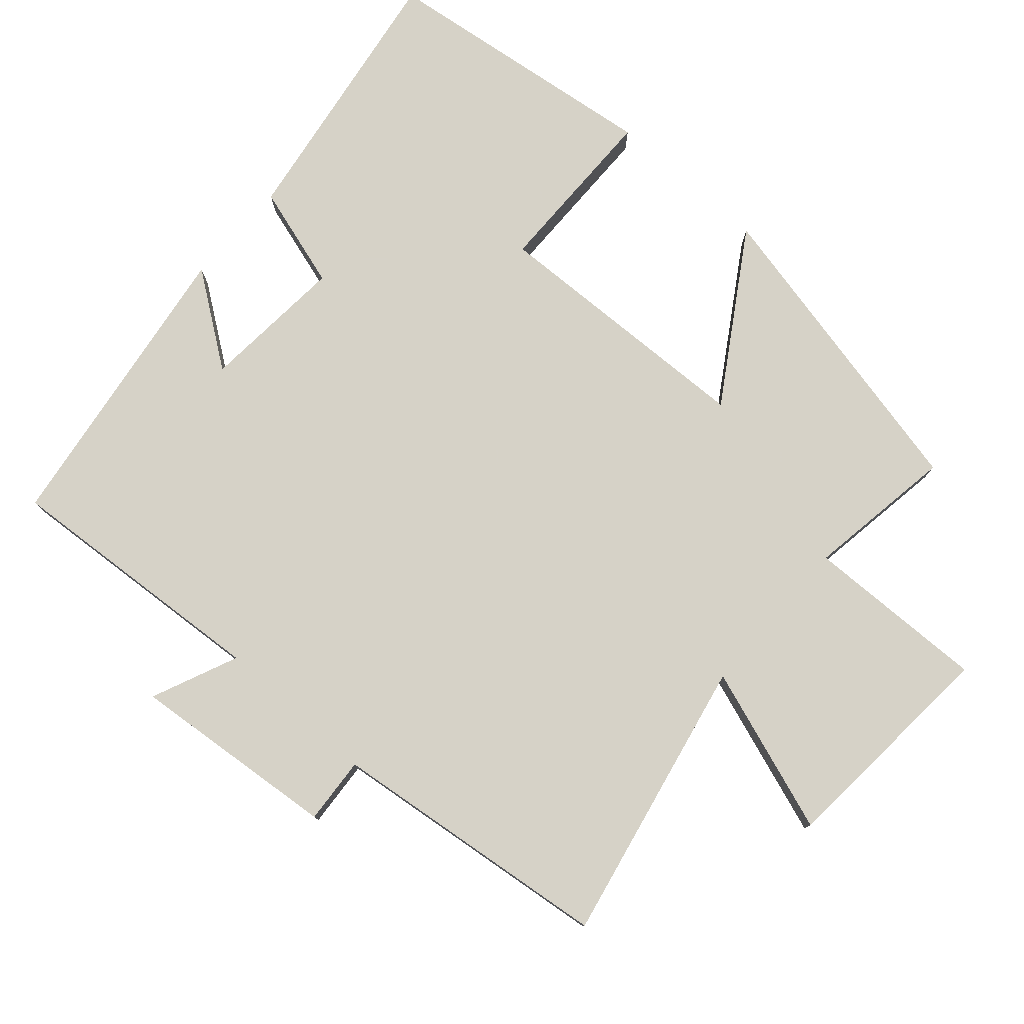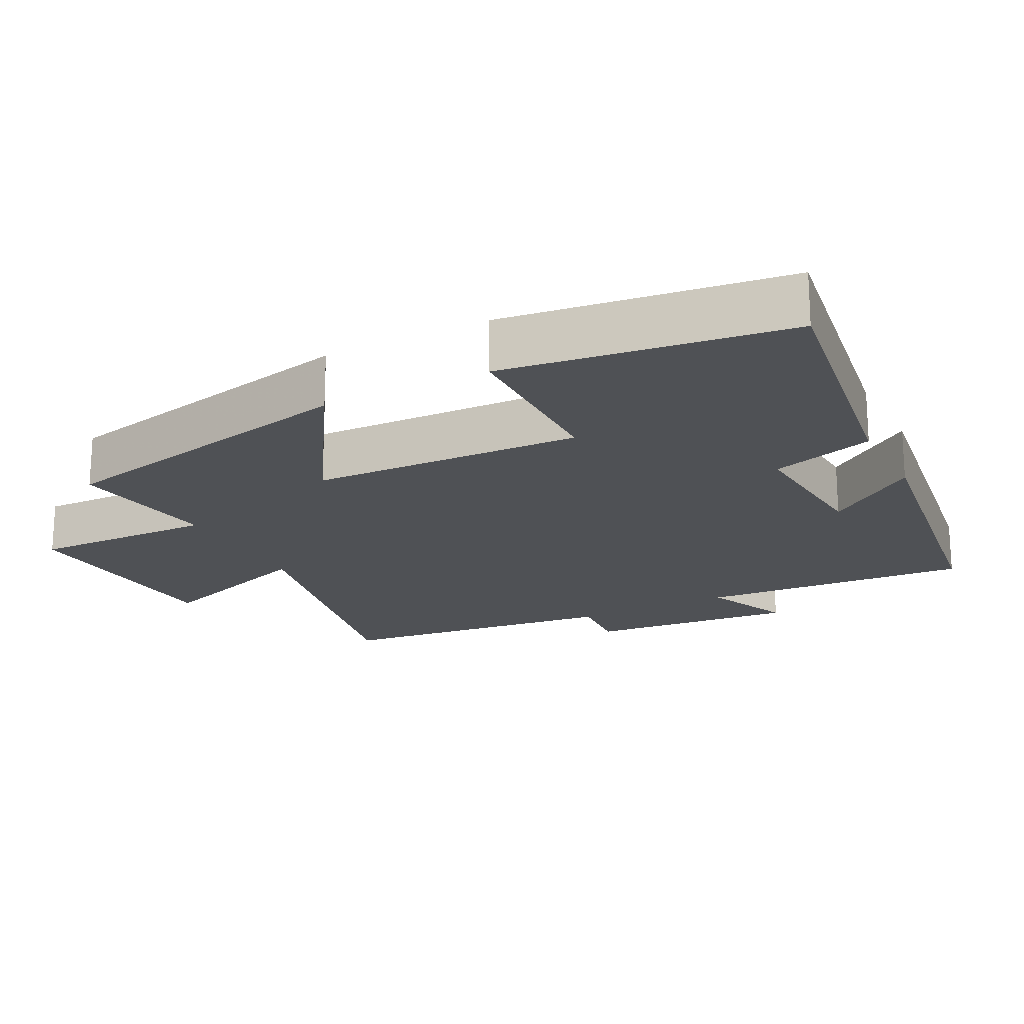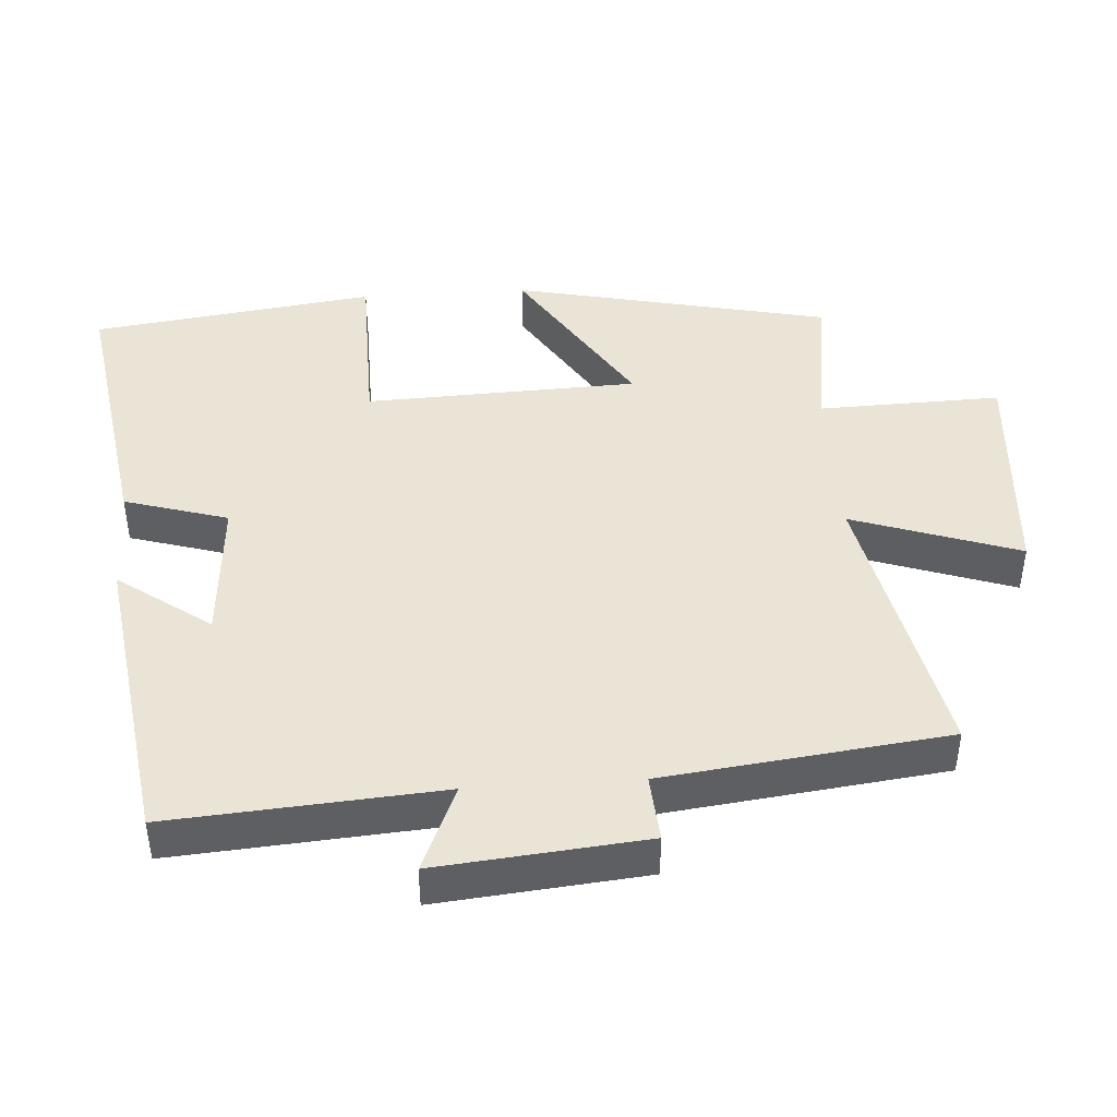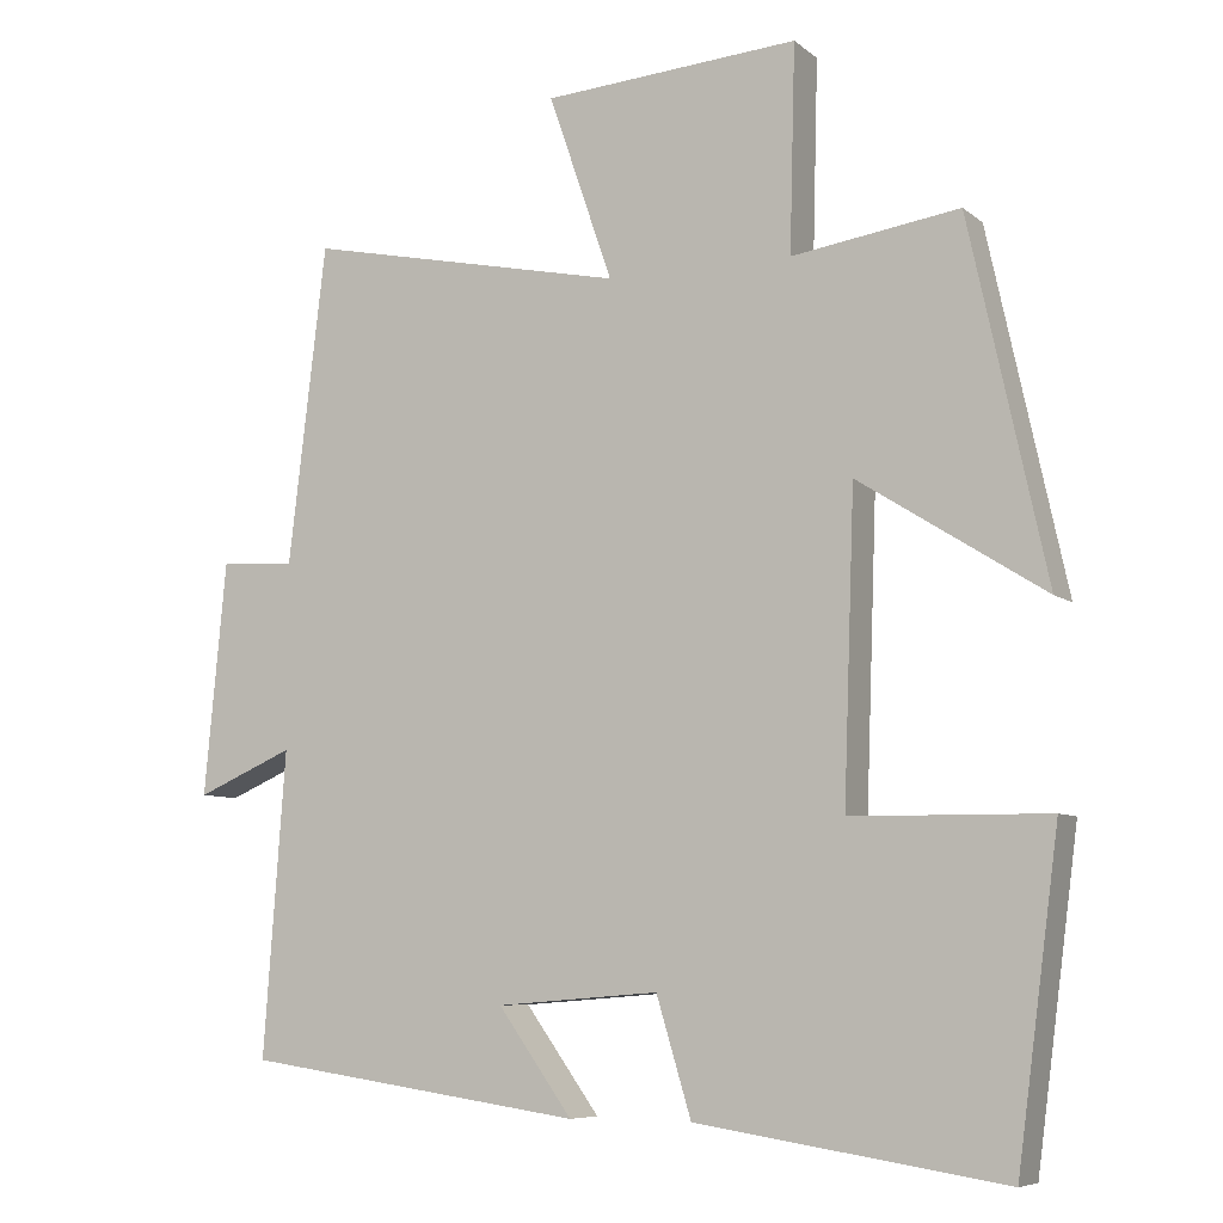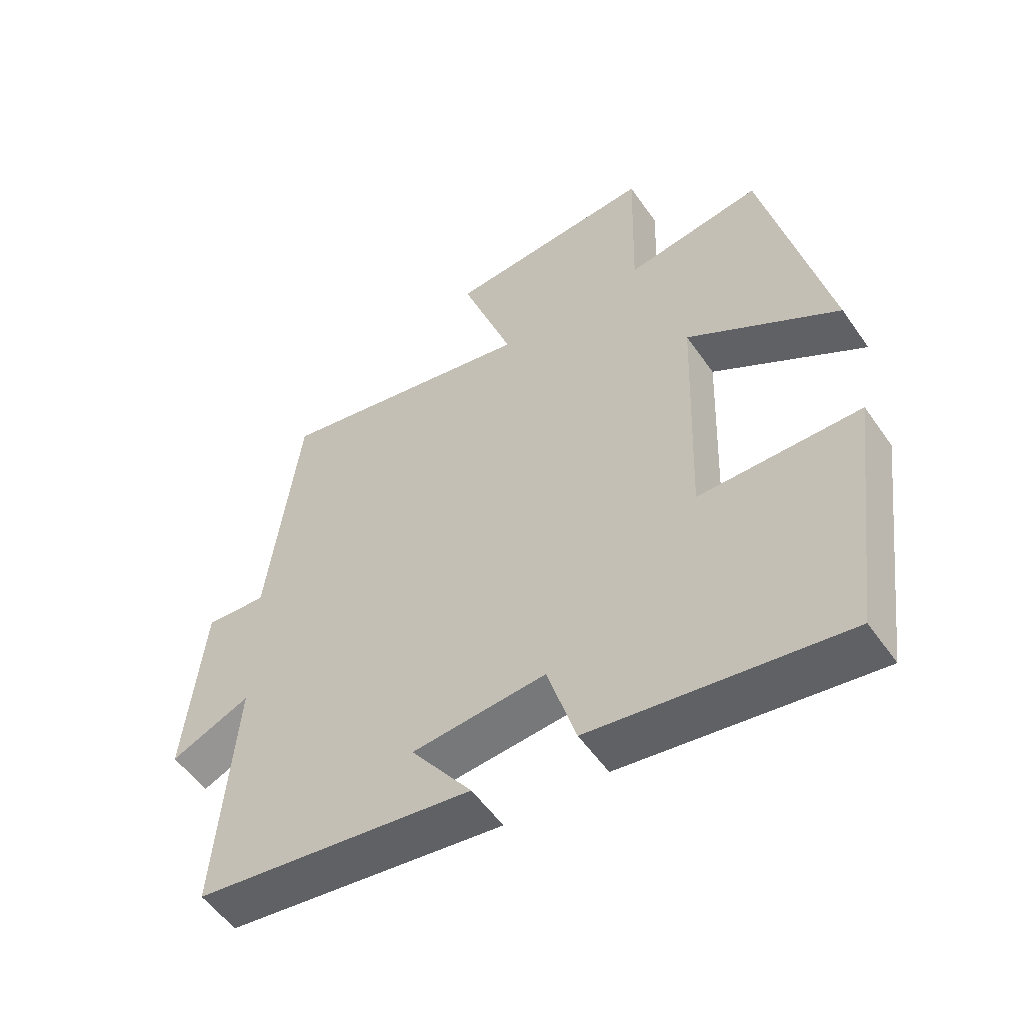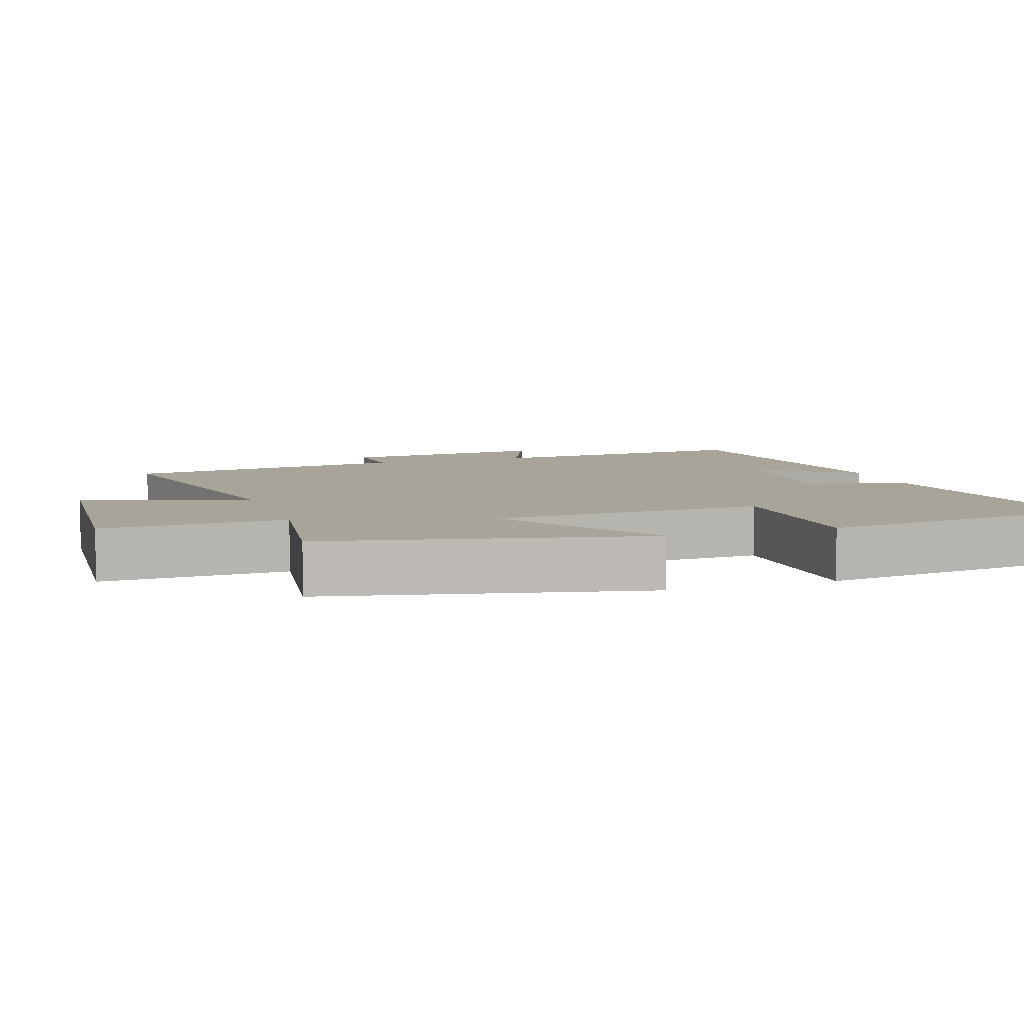
<metadata>
{"format":"obj","ext":"obj","renderer":"f3d","projection":"perspective","resolution":1024,"background":"white","views":[{"elev":78.5,"azim":-48.5,"up":"+Y"},{"elev":-19.6,"azim":117.3,"up":"+Y"},{"elev":43.9,"azim":-93.9,"up":"+Y"},{"elev":-7.3,"azim":26.6,"up":"+Z"},{"elev":-54.6,"azim":34.3,"up":"+Z"},{"elev":7.1,"azim":71.4,"up":"+Y"}]}
</metadata>
<code>
v -0.528 0.07 -0.438
v -0.5 0.07 -0.054
v -0.623 0.07 -0.107
v -0.595 0.07 0.189
v -0.5 0.07 0.182
v -0.452 0.07 0.585
v -0.046 0.07 0.5
v -0.127 0.07 0.736
v 0.197 0.07 0.76
v 0.19 0.07 0.5
v 0.402 0.07 0.532
v 0.5 0.07 0.082
v 0.265 0.07 0.231
v 0.251 0.07 -0.155
v 0.5 0.07 -0.158
v 0.447 0.07 -0.56
v 0.058 0.07 -0.5
v 0.014 0.07 -0.353
v -0.192 0.07 -0.369
v -0.098 0.07 -0.5
v -0.528 0 -0.438
v -0.5 0 -0.054
v -0.623 0 -0.107
v -0.595 0 0.189
v -0.5 0 0.182
v -0.452 0 0.585
v -0.046 0 0.5
v -0.127 0 0.736
v 0.197 0 0.76
v 0.19 0 0.5
v 0.402 0 0.532
v 0.5 0 0.082
v 0.265 0 0.231
v 0.251 0 -0.155
v 0.5 0 -0.158
v 0.447 0 -0.56
v 0.058 0 -0.5
v 0.014 0 -0.353
v -0.192 0 -0.369
v -0.098 0 -0.5
f 19 20 1 2
f 18 19 2
f 15 16 17 18
f 14 15 18
f 13 14 18 2
f 10 11 12 13
f 10 13 2
f 7 8 9 10
f 7 10 2 3
f 5 6 7
f 5 7 3
f 3 4 5
f 22 21 40 39
f 22 39 38
f 38 37 36 35
f 38 35 34
f 22 38 34 33
f 33 32 31 30
f 22 33 30
f 30 29 28 27
f 23 22 30 27
f 27 26 25
f 23 27 25
f 25 24 23
f 1 21 22 2
f 2 22 23 3
f 3 23 24 4
f 4 24 25 5
f 5 25 26 6
f 6 26 27 7
f 7 27 28 8
f 8 28 29 9
f 9 29 30 10
f 10 30 31 11
f 11 31 32 12
f 12 32 33 13
f 13 33 34 14
f 14 34 35 15
f 15 35 36 16
f 16 36 37 17
f 17 37 38 18
f 18 38 39 19
f 19 39 40 20
f 20 40 21 1

</code>
